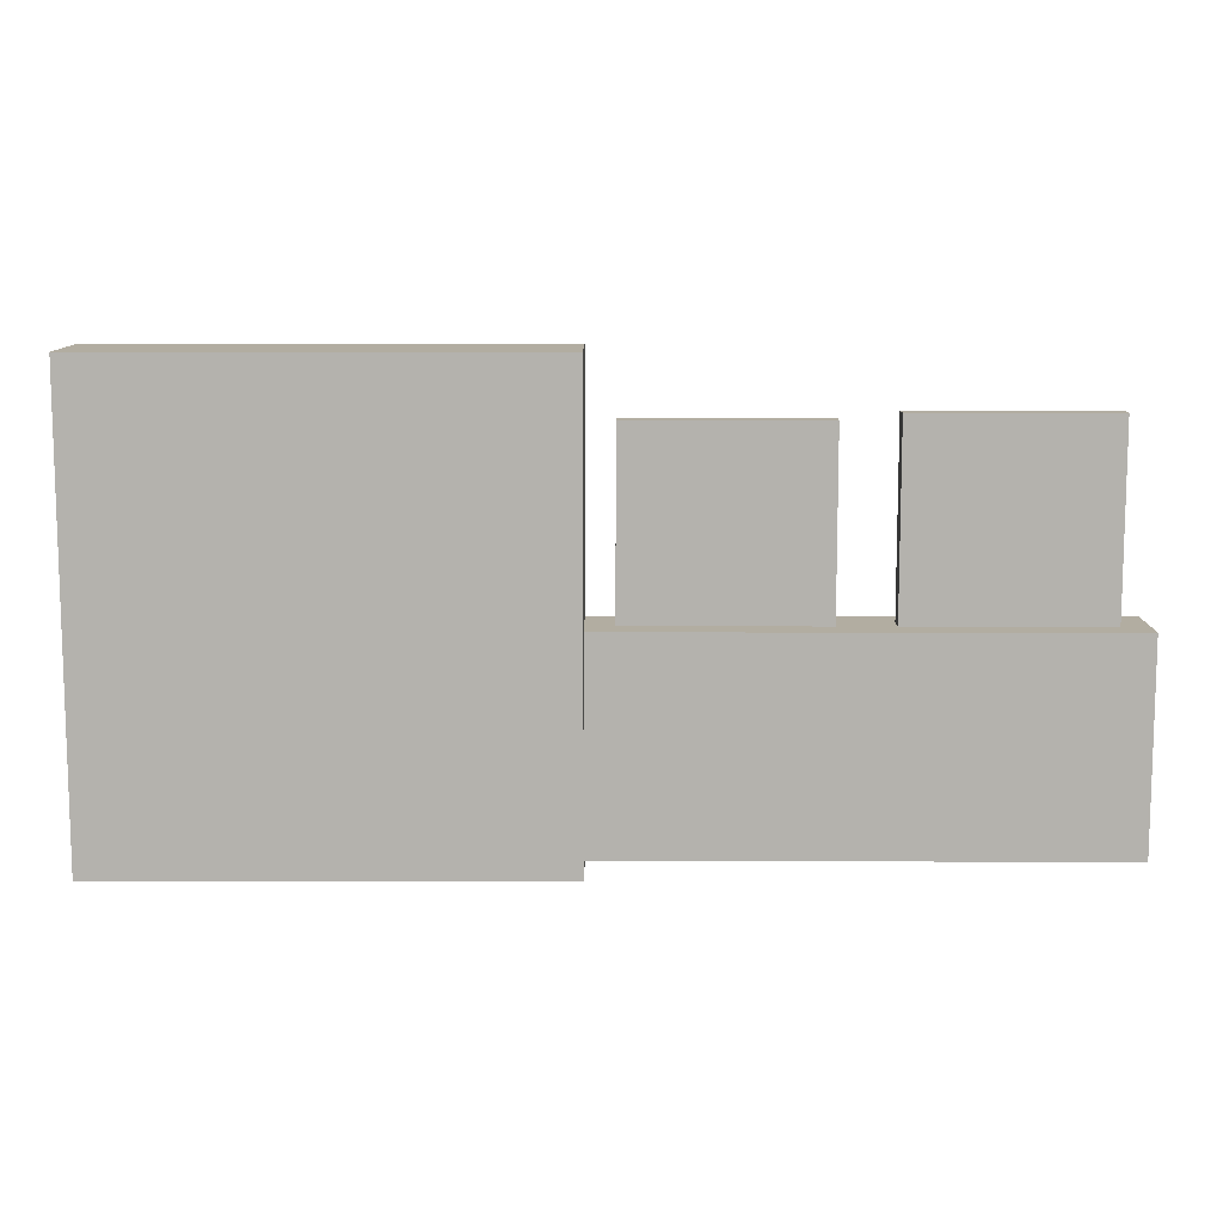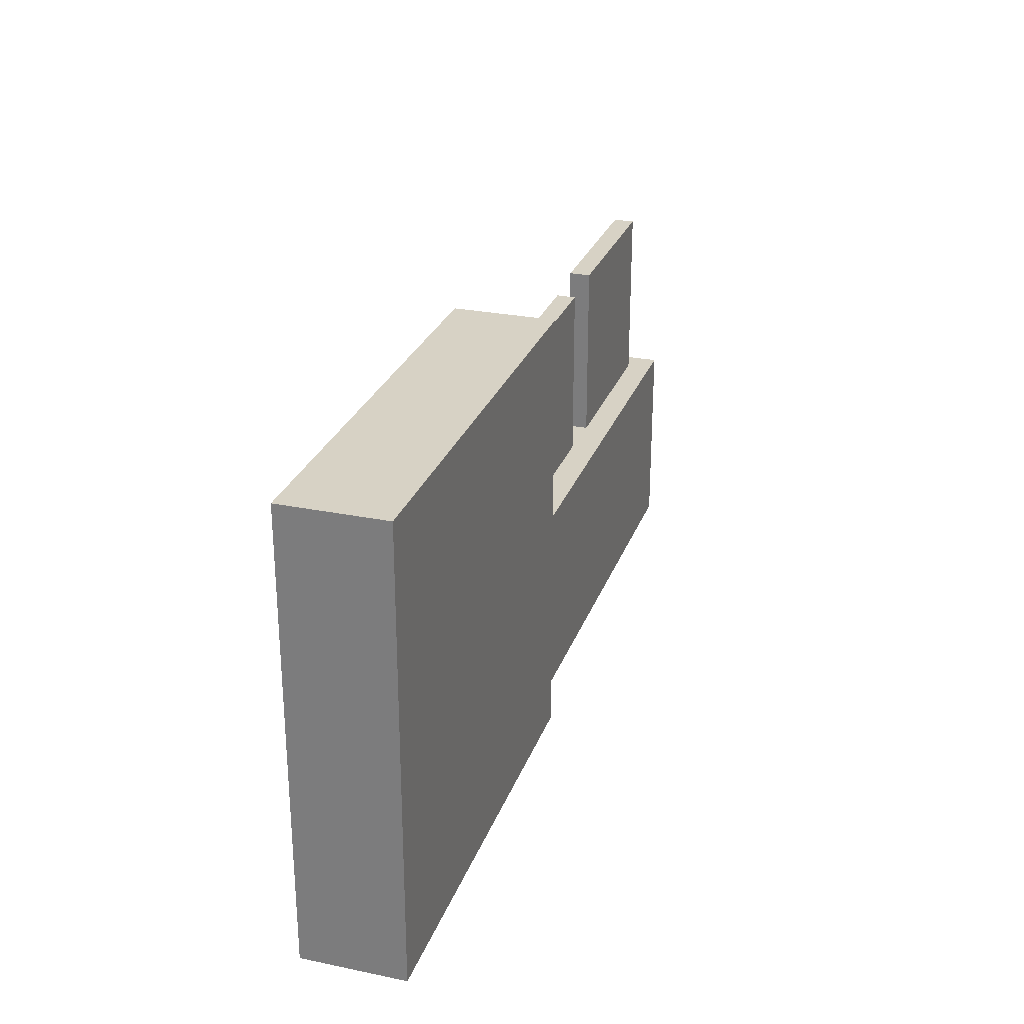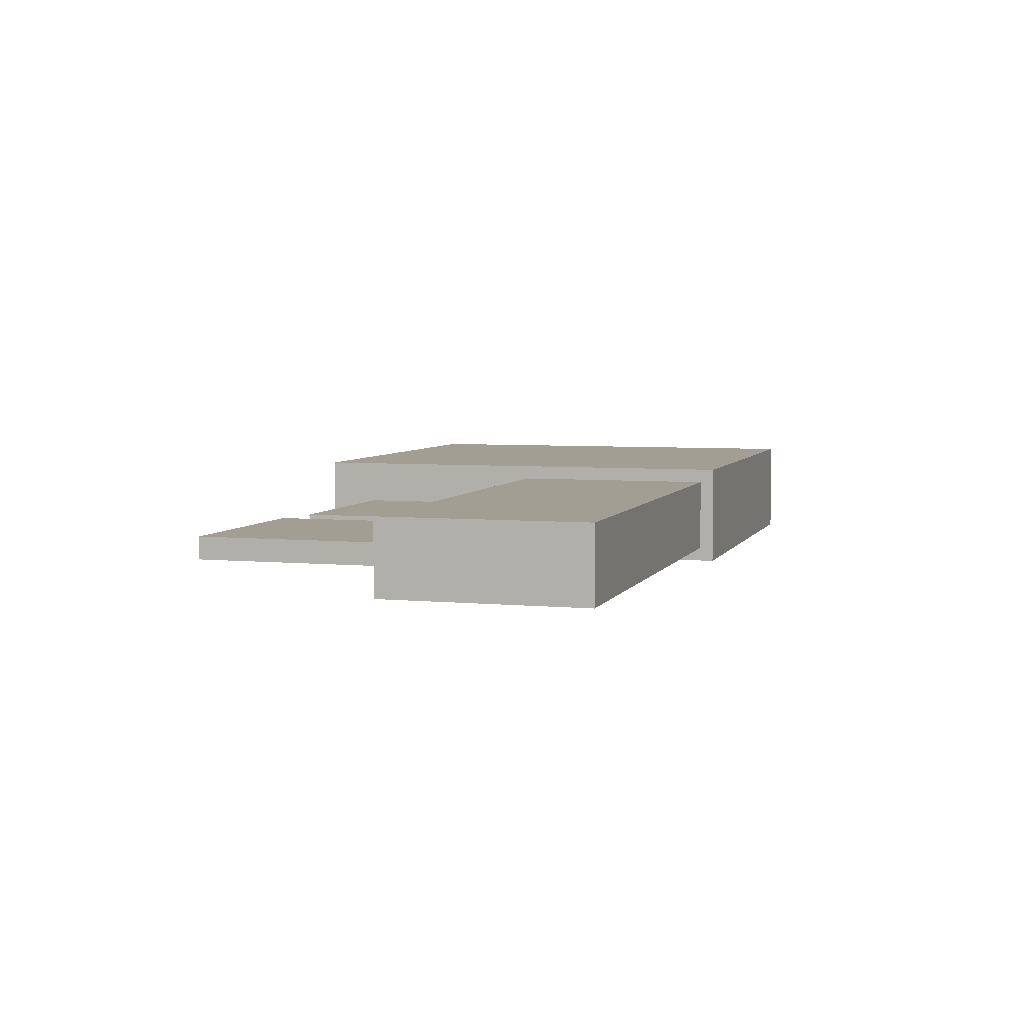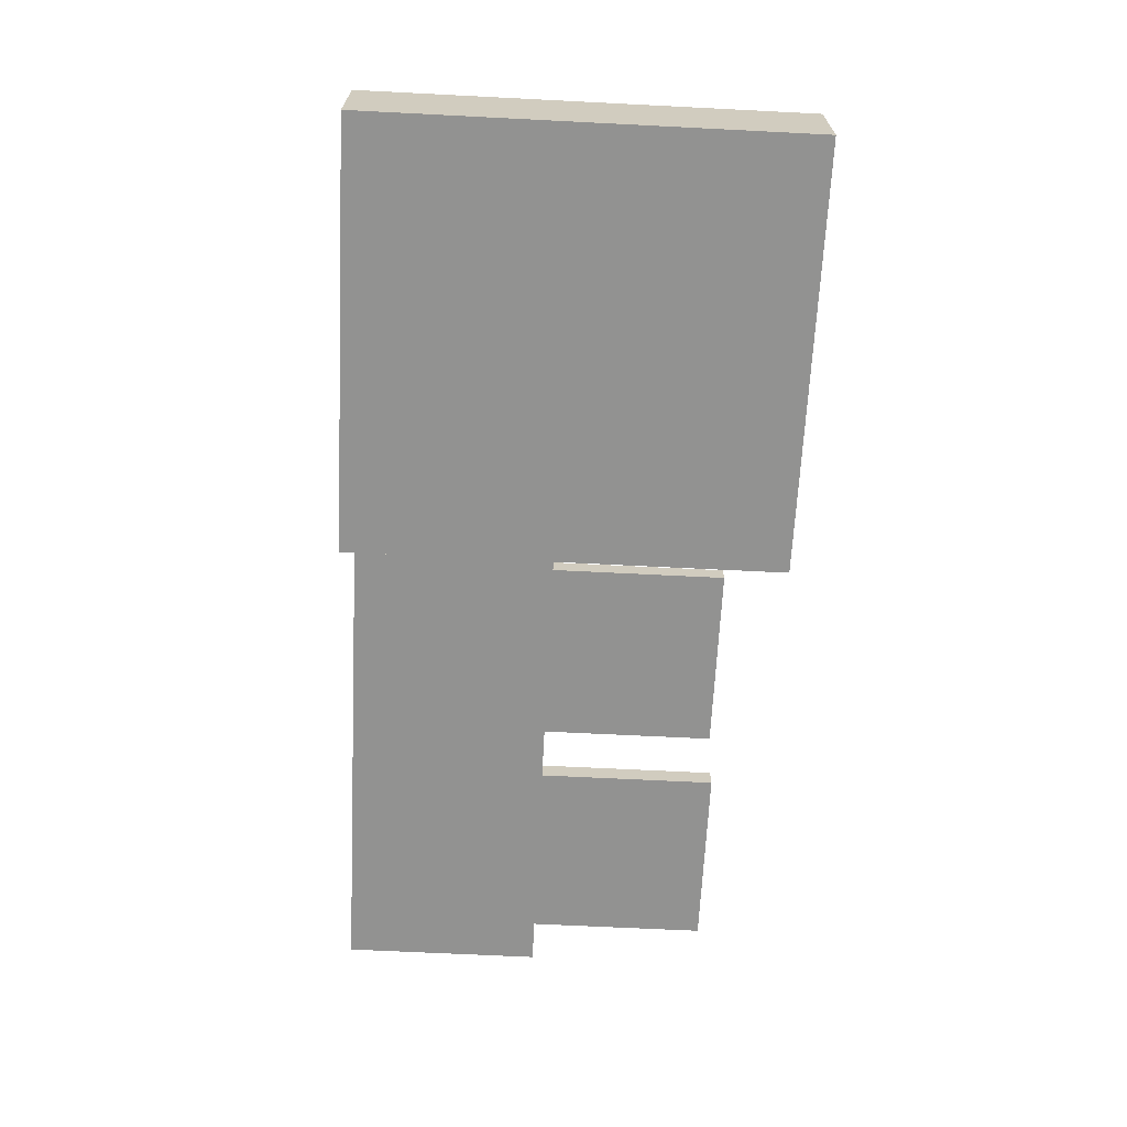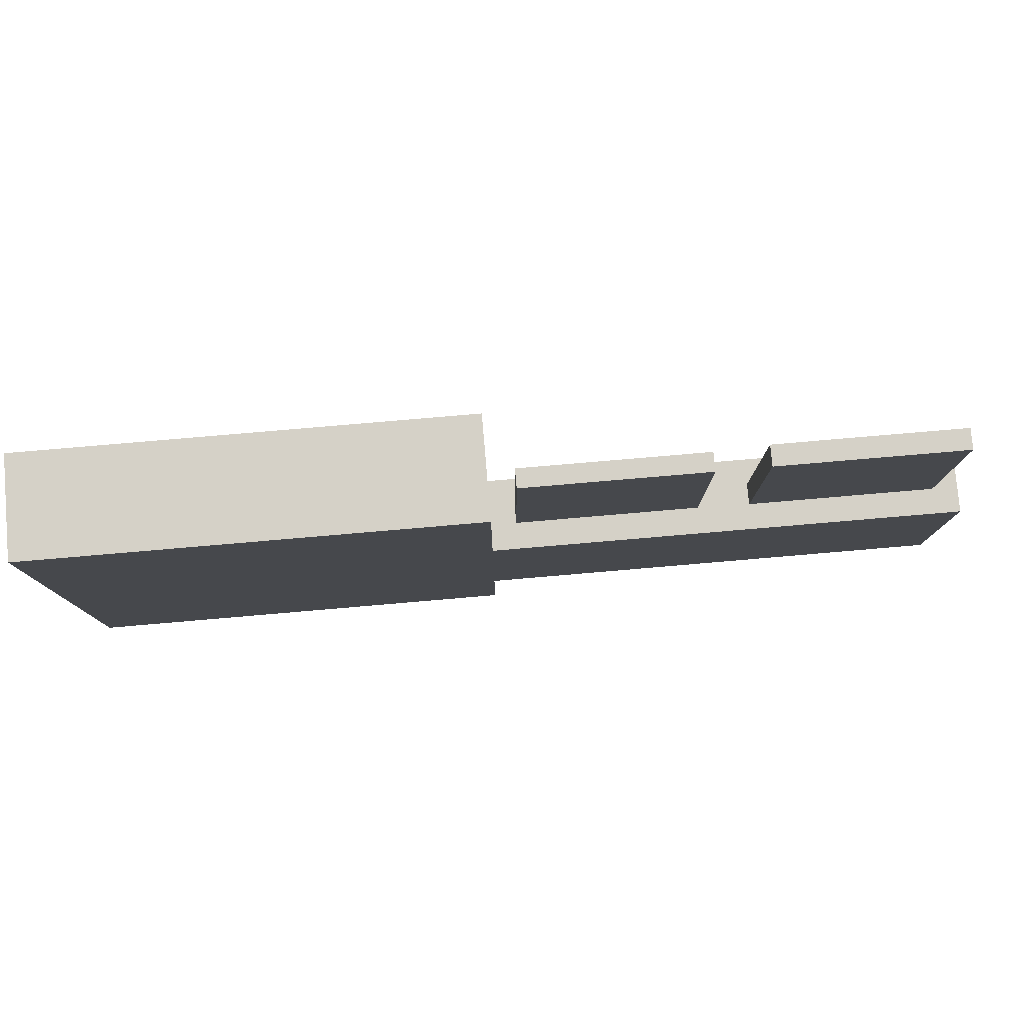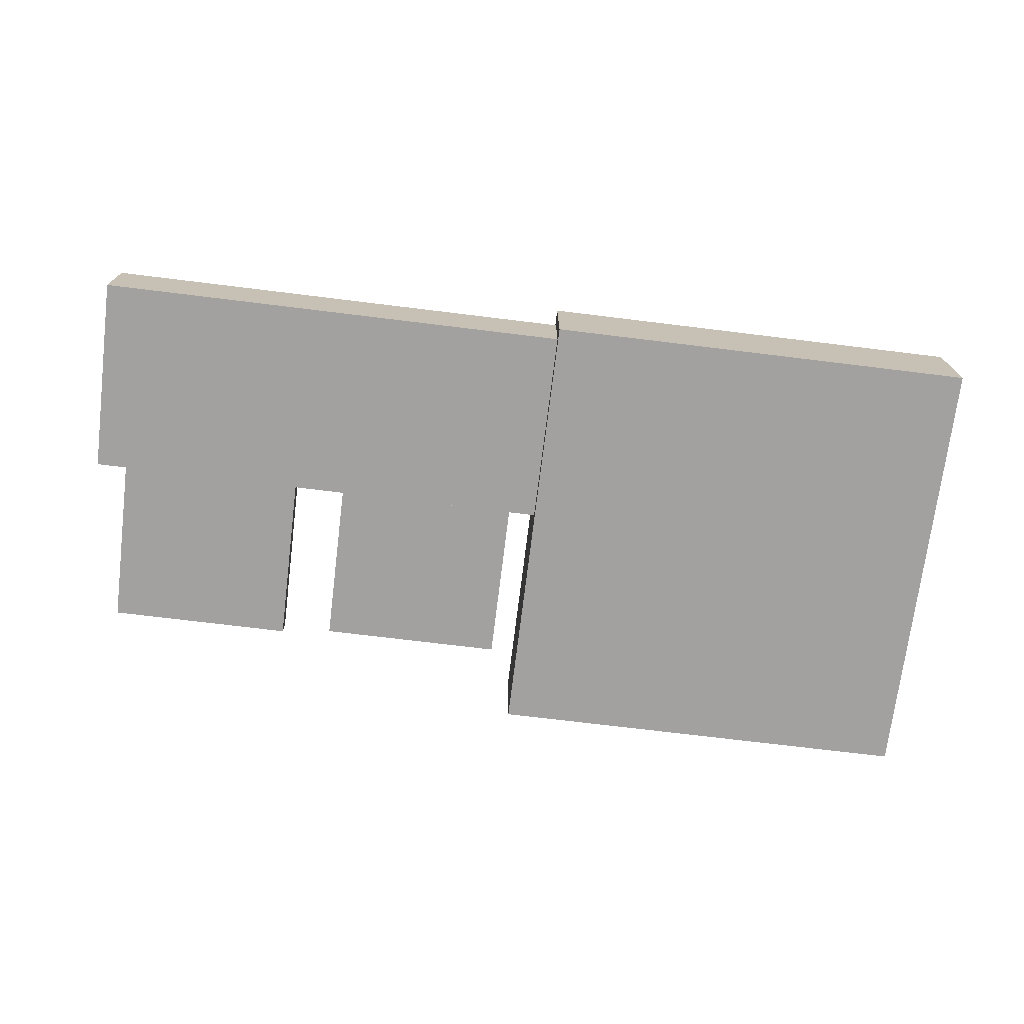
<metadata>
{"format":"obj","ext":"obj","renderer":"f3d","projection":"perspective","resolution":1024,"background":"white","views":[{"elev":10.5,"azim":0.3,"up":"+Z"},{"elev":27.2,"azim":-72.4,"up":"+Z"},{"elev":5.2,"azim":106.7,"up":"+Y"},{"elev":-66.3,"azim":-92.9,"up":"+Y"},{"elev":79.1,"azim":-4.9,"up":"+Z"},{"elev":-72.2,"azim":173.0,"up":"+Y"}]}
</metadata>
<code>
o Cube
v 0.158 -0.01487 -0.1588
v 0.158 -0.06988 -0.1588
v 0.1783 -0.03514 -0.008411
v 0.1783 -0.0496 -0.008411
v -0.17 -0.00436 -0.1693
v -0.17 -0.08038 -0.1693
v -0.17 -0.00436 0.169
v -0.17 -0.08038 0.169
v 0.158 -0.00436 -0.1693
v 0.158 -0.08038 -0.1693
v 0.158 -0.00436 0.169
v 0.158 -0.08038 0.169
v 0.5213 -0.01487 -0.1588
v 0.5213 -0.06988 -0.1588
v 0.5017 -0.0344 -0.008411
v 0.5017 -0.05034 -0.008411
v 0.3397 -0.06988 -0.1588
v 0.3592 -0.05034 -0.008411
v 0.3592 -0.0344 -0.008411
v 0.3397 -0.01487 -0.1588
v 0.5213 -0.01487 -0.008411
v 0.5213 -0.06988 -0.008411
v 0.3194 -0.0496 -0.008411
v 0.3194 -0.03514 -0.008411
v 0.5017 -0.0344 -0.008411
v 0.5017 -0.05034 -0.008411
v 0.3592 -0.05034 -0.008411
v 0.3592 -0.0344 -0.008411
v 0.5017 -0.0344 0.1288
v 0.5017 -0.05034 0.1288
v 0.3592 -0.05034 0.1288
v 0.3592 -0.0344 0.1288
v 0.158 -0.01487 -0.008411
v 0.158 -0.06988 -0.008411
v 0.3397 -0.06988 -0.008411
v 0.3397 -0.01487 -0.008411
v 0.1783 -0.03514 0.124
v 0.1783 -0.0496 0.124
v 0.3194 -0.0496 0.124
v 0.3194 -0.03514 0.124
f 9 5 7 11
f 12 11 7 8
f 8 7 5 6
f 6 10 12 8
f 35 17 14 22
f 6 5 9 10
f 1 2 10 9
f 34 33 11 12
f 33 1 9 11
f 2 34 12 10
f 14 13 21 22
f 15 19 32 29
f 20 36 21 13
f 17 20 13 14
f 2 1 20 17
f 1 33 36 20
f 4 23 39 38
f 34 2 17 35
f 25 26 22 21
f 26 27 35 22
f 28 25 21 36
f 27 28 36 35
f 15 16 26 25
f 16 18 27 26
f 19 15 25 28
f 18 19 28 27
f 32 31 30 29
f 16 15 29 30
f 19 18 31 32
f 18 16 30 31
f 4 3 33 34
f 23 4 34 35
f 3 24 36 33
f 24 23 35 36
f 37 38 39 40
f 24 3 37 40
f 3 4 38 37
f 23 24 40 39

</code>
